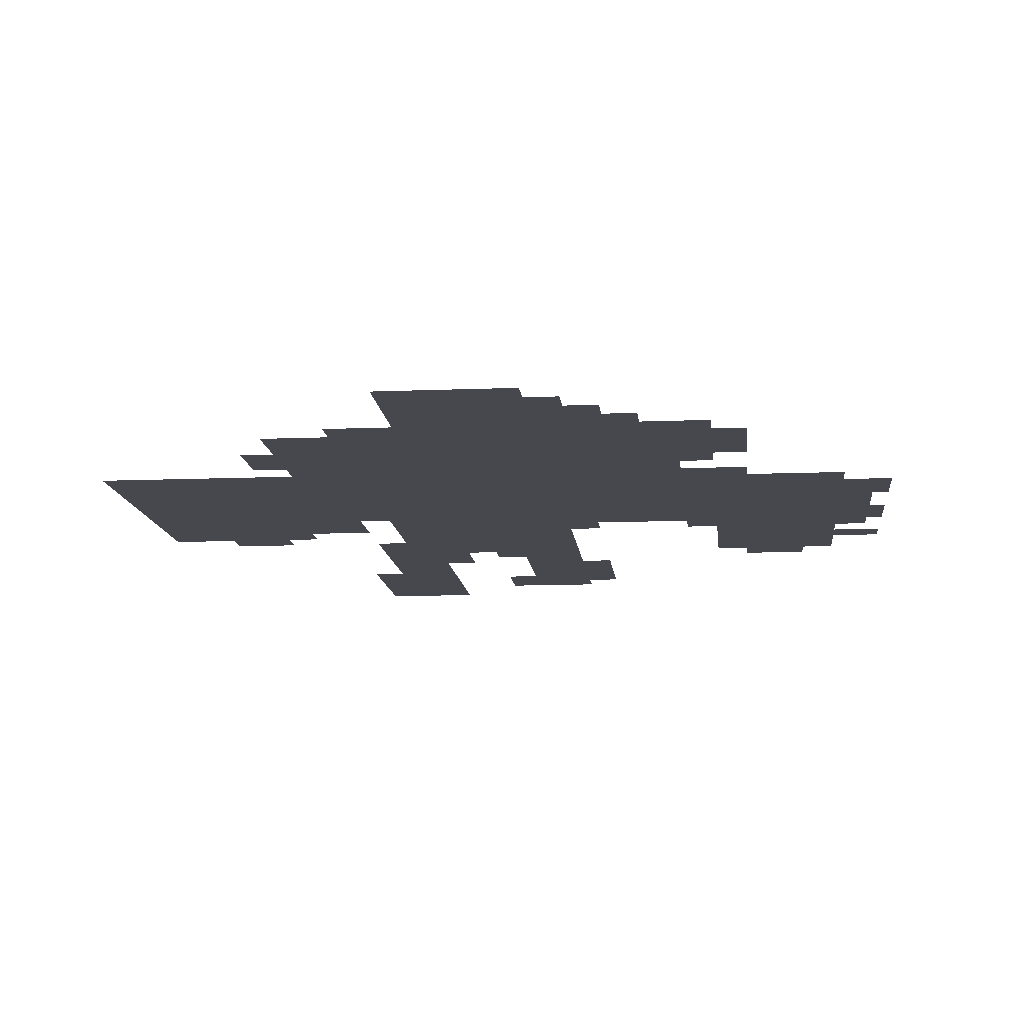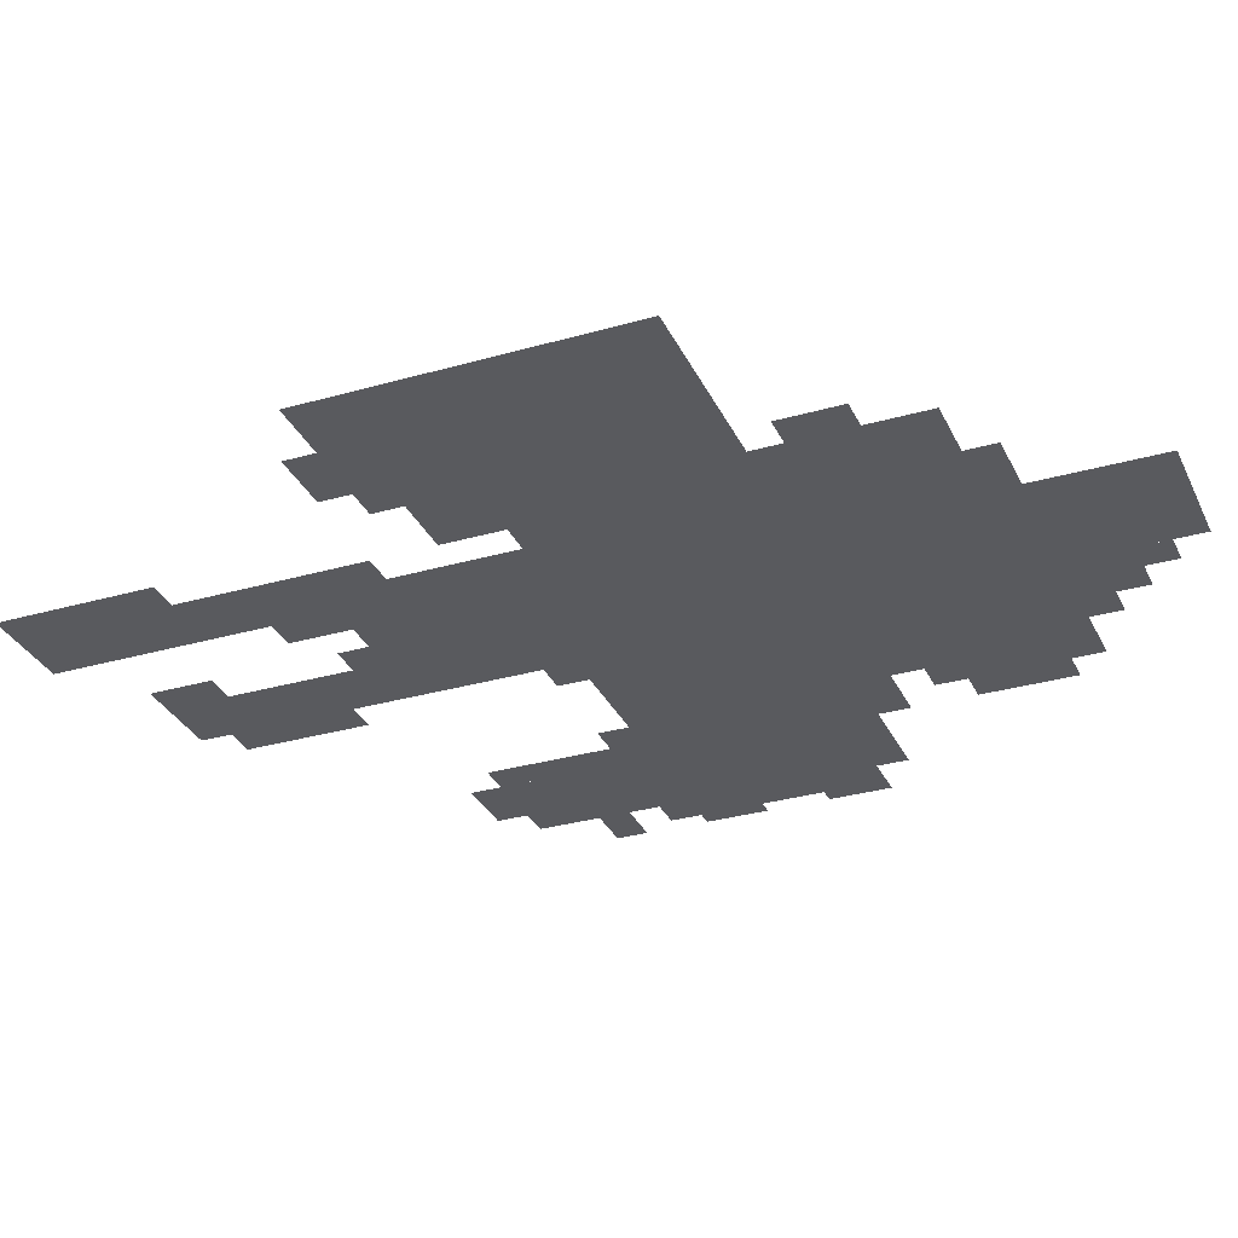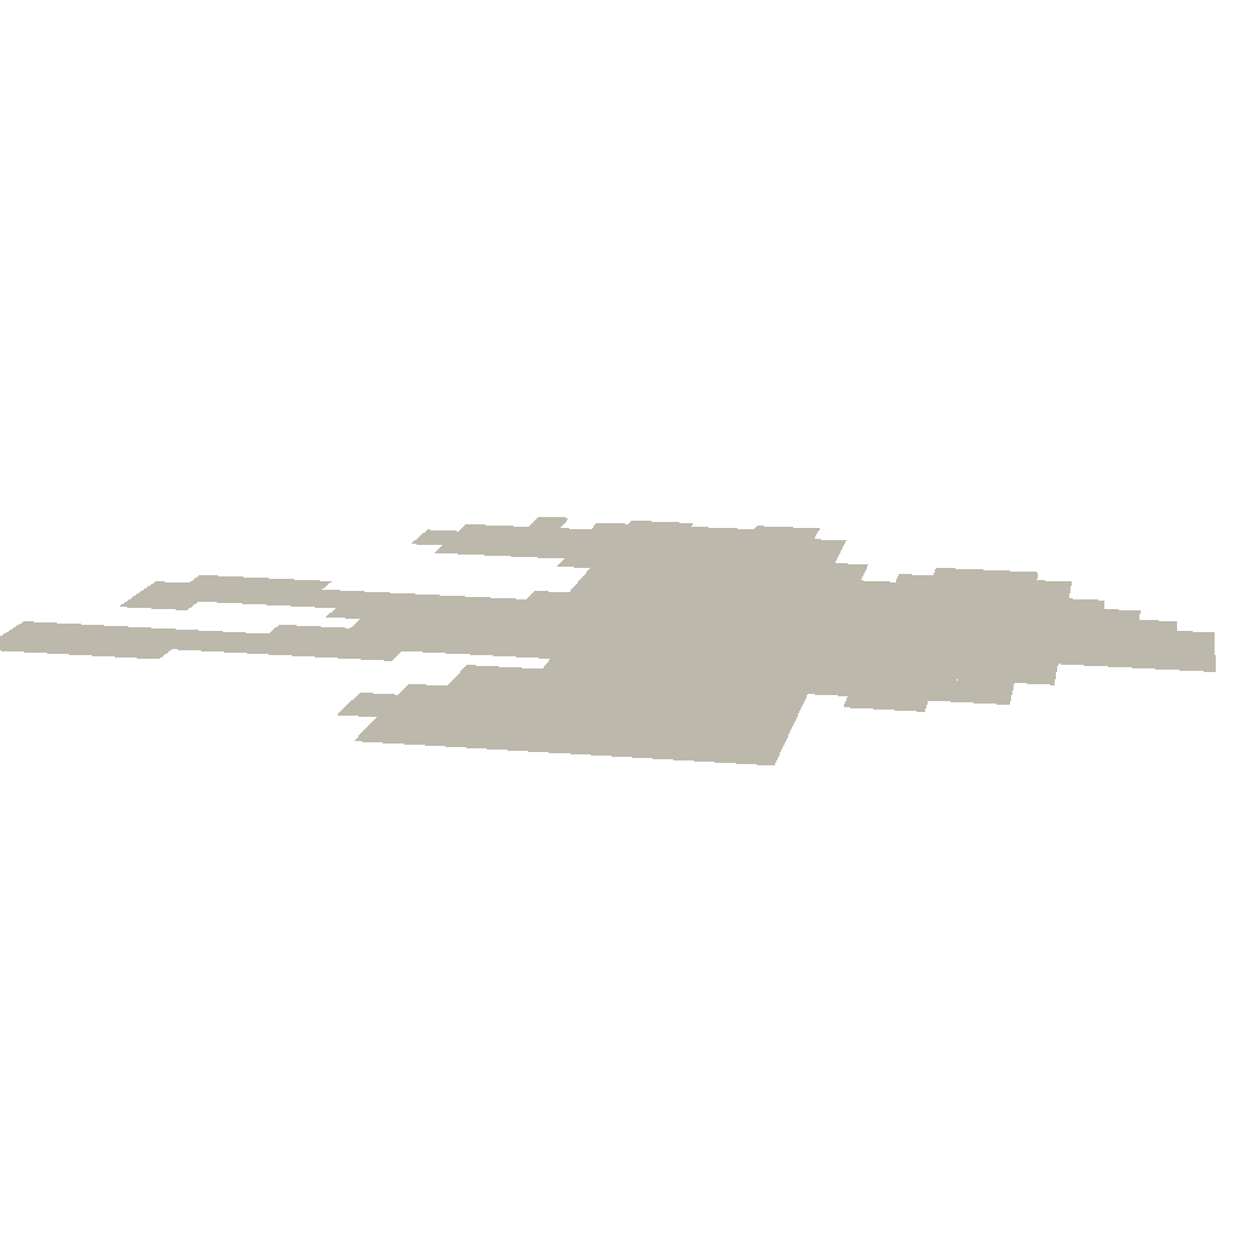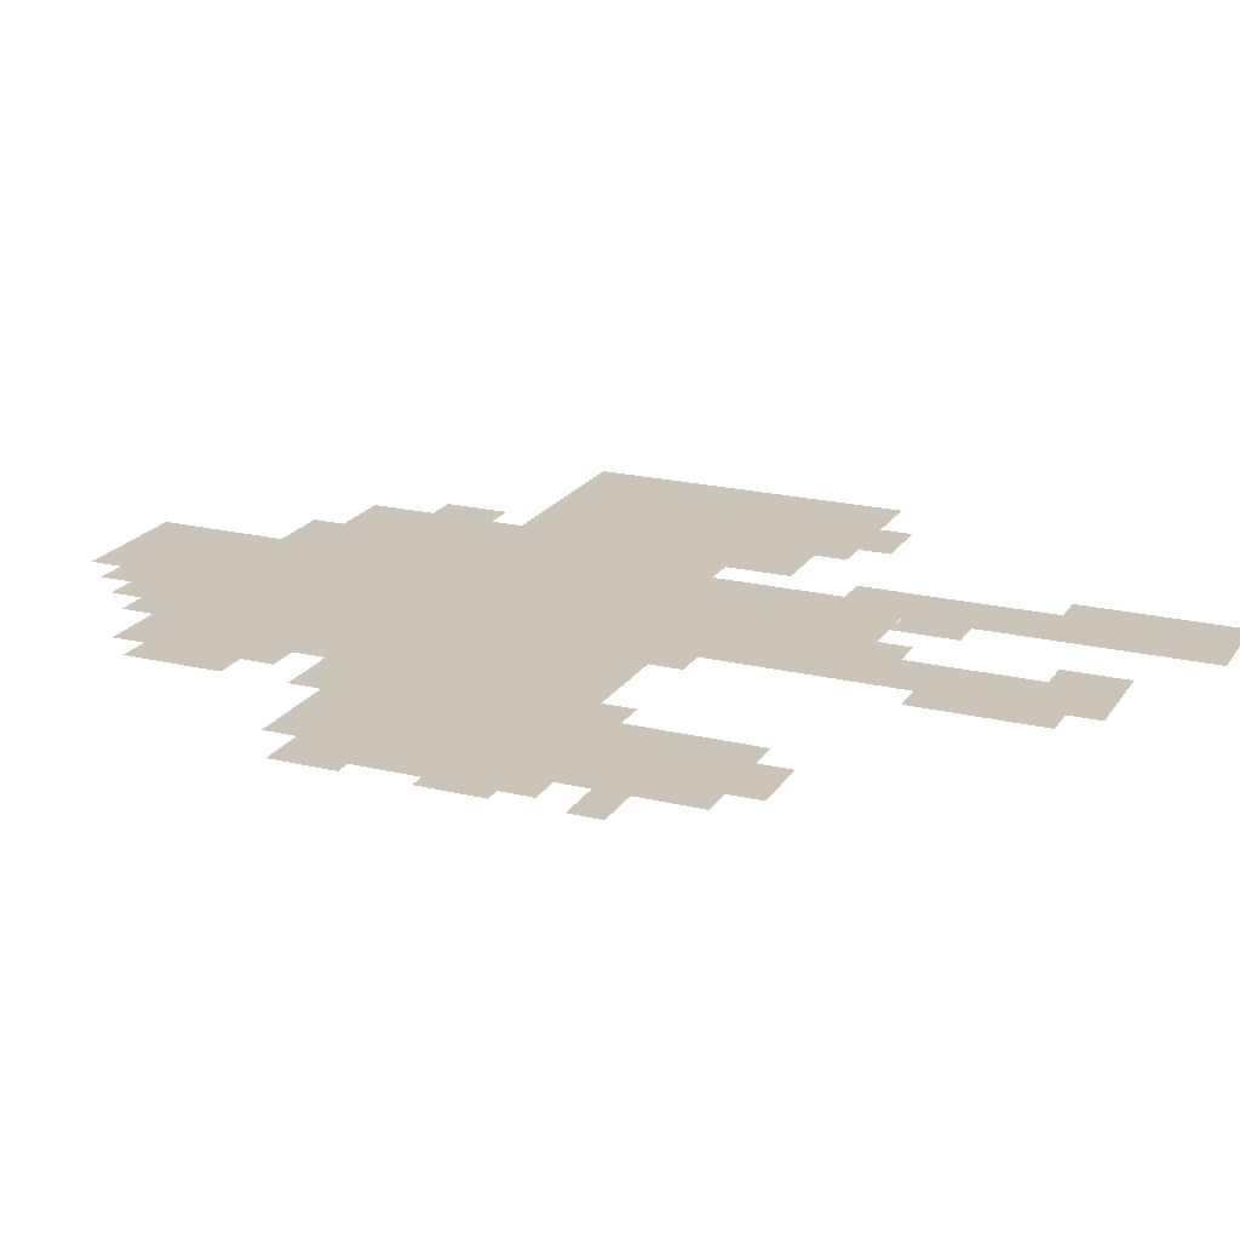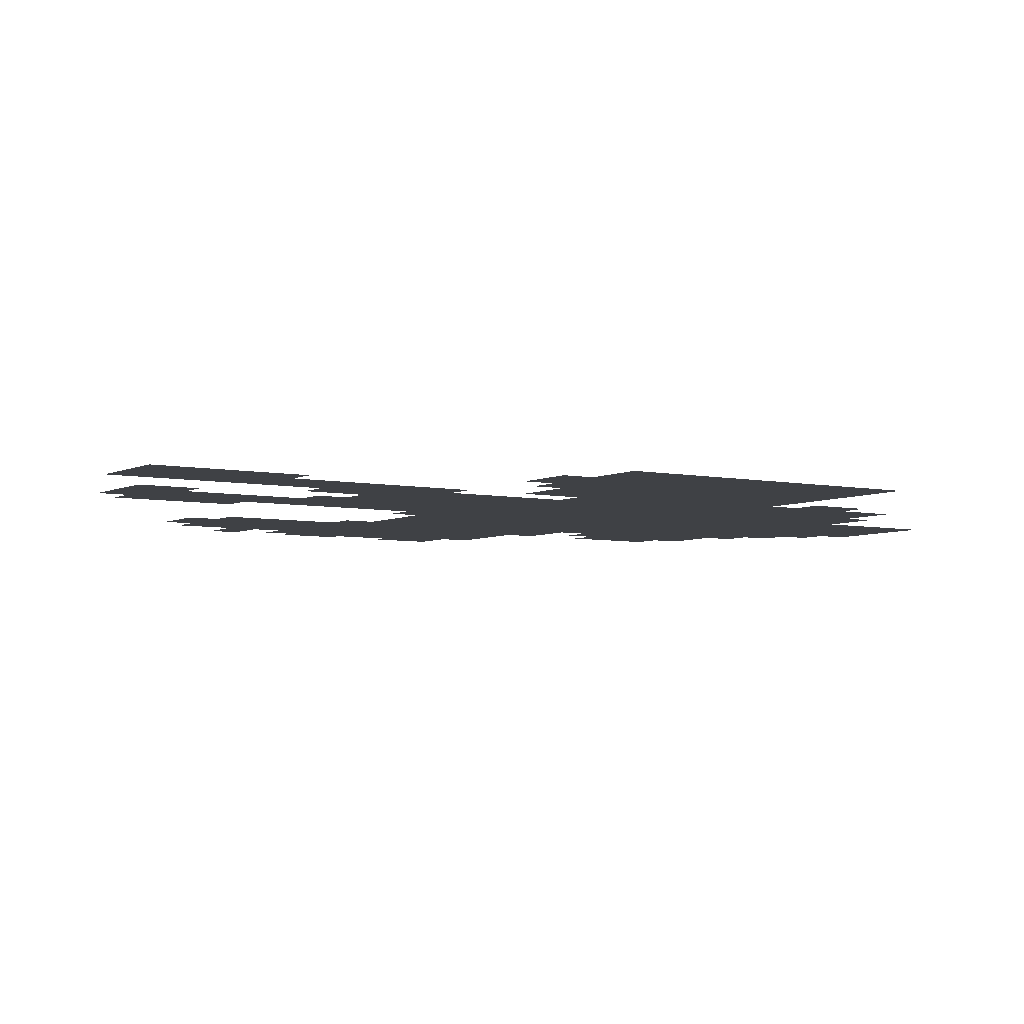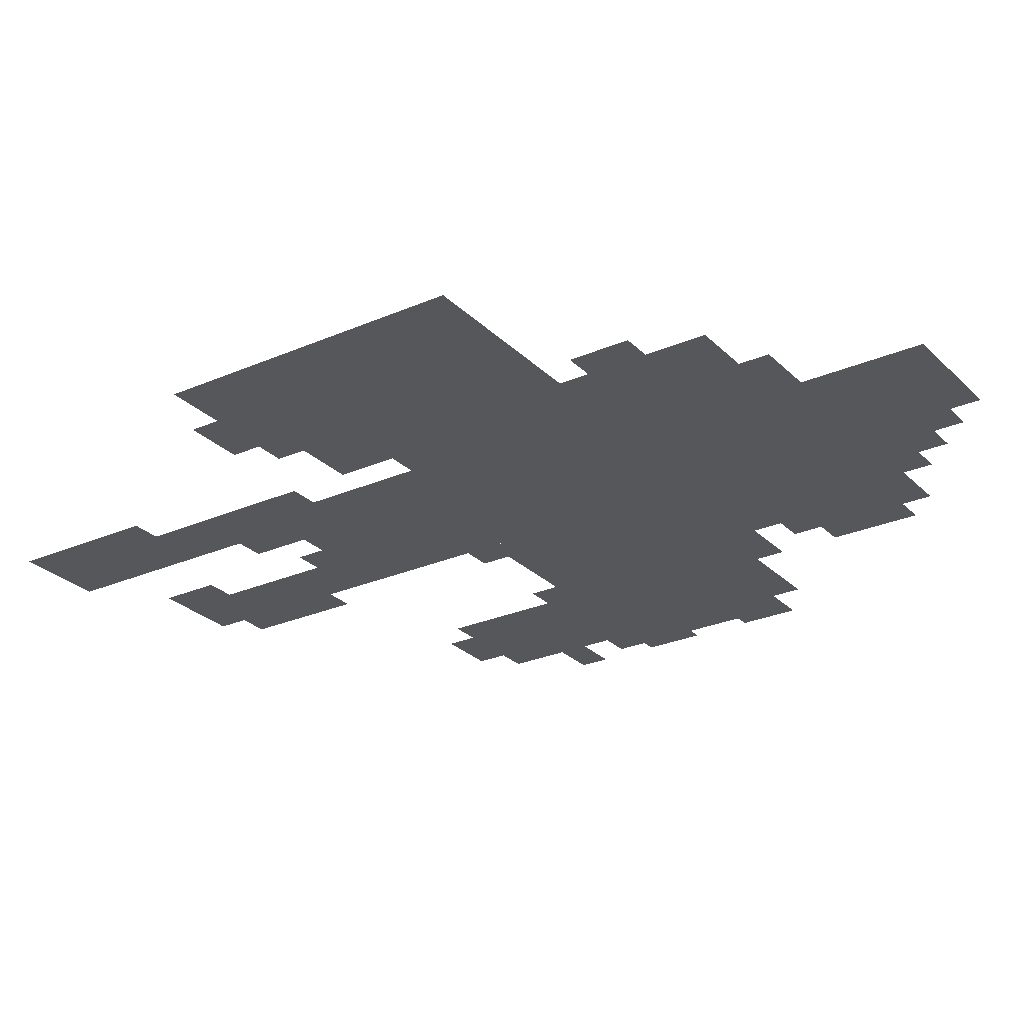
<metadata>
{"format":"obj","ext":"obj","renderer":"f3d","projection":"perspective","resolution":1024,"background":"white","views":[{"elev":-11.8,"azim":-174.4,"up":"+Z"},{"elev":-31.4,"azim":112.1,"up":"+Z"},{"elev":14.7,"azim":101.0,"up":"+Z"},{"elev":20.4,"azim":-66.2,"up":"+Z"},{"elev":-5.3,"azim":56.5,"up":"+Z"},{"elev":-26.8,"azim":124.2,"up":"+Z"}]}
</metadata>
<code>
g aijiangCL-mesh
v -320 479 0
v -320 703 0
v -640 703 0
v -640 479 0
v 0 479 0
v 0 703 0
v -320 703 0
v -320 479 0
v -256 703 0
v -256 895 0
v -576 895 0
v -576 703 0
v -256 287 0
v -256 479 0
v -384 479 0
v -384 287 0
v -640 479 0
v -640 671 0
v -736 671 0
v -736 479 0
v -640 287 0
v -640 479 0
v -736 479 0
v -736 287 0
v -320 895 0
v -320 1023 0
v -448 1023 0
v -448 895 0
v 0 383 0
v 0 479 0
v -160 479 0
v -160 383 0
v -384 255 0
v -384 479 0
v -448 479 0
v -448 255 0
v -384 63 0
v -384 255 0
v -448 255 0
v -448 63 0
v -224 127 0
v -224 287 0
v -288 287 0
v -288 127 0
v -224 0 0
v -224 127 0
v -288 127 0
v -288 0 0
v -576 767 0
v -576 863 0
v -640 863 0
v -640 767 0
v -192 767 0
v -192 863 0
v -256 863 0
v -256 767 0
v -448 895 0
v -448 959 0
v -512 959 0
v -512 895 0
v -160 415 0
v -160 479 0
v -224 479 0
v -224 415 0
v -192 703 0
v -192 767 0
v -256 767 0
v -256 703 0
v -736 511 0
v -736 639 0
v -768 639 0
v -768 511 0
v -192 63 0
v -192 159 0
v -224 159 0
v -224 63 0
v -608 351 0
v -608 447 0
v -640 447 0
v -640 351 0
v -448 447 0
v -448 479 0
v -544 479 0
v -544 447 0
v -544 447 0
v -544 479 0
v -640 479 0
v -640 447 0
v -736 415 0
v -736 511 0
v -768 511 0
v -768 415 0
v -224 287 0
v -224 351 0
v -256 351 0
v -256 287 0
v -736 351 0
v -736 383 0
v -784 383 0
v -784 351 0
v -64 351 0
v -64 383 0
v -128 383 0
v -128 351 0
v -640 255 0
v -640 287 0
v -704 287 0
v -704 255 0
v -352 63 0
v -352 127 0
v -384 127 0
v -384 63 0
v -288 223 0
v -288 287 0
v -320 287 0
v -320 223 0
v -768 447 0
v -768 511 0
v -784 511 0
v -784 447 0
v -448 159 0
v -448 223 0
v -480 223 0
v -480 159 0
v -192 0 0
v -192 63 0
v -224 63 0
v -224 0 0
v -608 287 0
v -608 351 0
v -640 351 0
v -640 287 0
v -768 575 0
v -768 639 0
v -784 639 0
v -784 575 0
v -160 735 0
v -160 799 0
v -192 799 0
v -192 735 0
v -448 95 0
v -448 159 0
v -480 159 0
v -480 95 0
v -448 415 0
v -448 447 0
v -480 447 0
v -480 415 0
v -576 415 0
v -576 447 0
v -608 447 0
v -608 415 0
v -352 255 0
v -352 287 0
v -384 287 0
v -384 255 0
v -576 735 0
v -576 767 0
v -608 767 0
v -608 735 0
v -448 959 0
v -448 991 0
v -480 991 0
v -480 959 0
v -512 895 0
v -512 927 0
v -544 927 0
v -544 895 0
v -576 863 0
v -576 895 0
v -608 895 0
v -608 863 0
g aijiangCL-mesh_0
f 3 2 1
f 1 4 3
f 7 6 5
f 5 8 7
f 11 10 9
f 9 12 11
f 15 14 13
f 13 16 15
f 19 18 17
f 17 20 19
f 23 22 21
f 21 24 23
f 27 26 25
f 25 28 27
f 31 30 29
f 29 32 31
f 35 34 33
f 33 36 35
f 39 38 37
f 37 40 39
f 43 42 41
f 41 44 43
f 47 46 45
f 45 48 47
f 51 50 49
f 49 52 51
f 55 54 53
f 53 56 55
f 59 58 57
f 57 60 59
f 63 62 61
f 61 64 63
f 67 66 65
f 65 68 67
f 71 70 69
f 69 72 71
f 75 74 73
f 73 76 75
f 79 78 77
f 77 80 79
f 83 82 81
f 81 84 83
f 87 86 85
f 85 88 87
f 91 90 89
f 89 92 91
f 95 94 93
f 93 96 95
f 99 98 97
f 97 100 99
f 103 102 101
f 101 104 103
f 107 106 105
f 105 108 107
f 111 110 109
f 109 112 111
f 115 114 113
f 113 116 115
f 119 118 117
f 117 120 119
f 123 122 121
f 121 124 123
f 127 126 125
f 125 128 127
f 131 130 129
f 129 132 131
f 135 134 133
f 133 136 135
f 139 138 137
f 137 140 139
f 143 142 141
f 141 144 143
f 147 146 145
f 145 148 147
f 151 150 149
f 149 152 151
f 155 154 153
f 153 156 155
f 159 158 157
f 157 160 159
f 163 162 161
f 161 164 163
f 167 166 165
f 165 168 167
f 171 170 169
f 169 172 171

</code>
